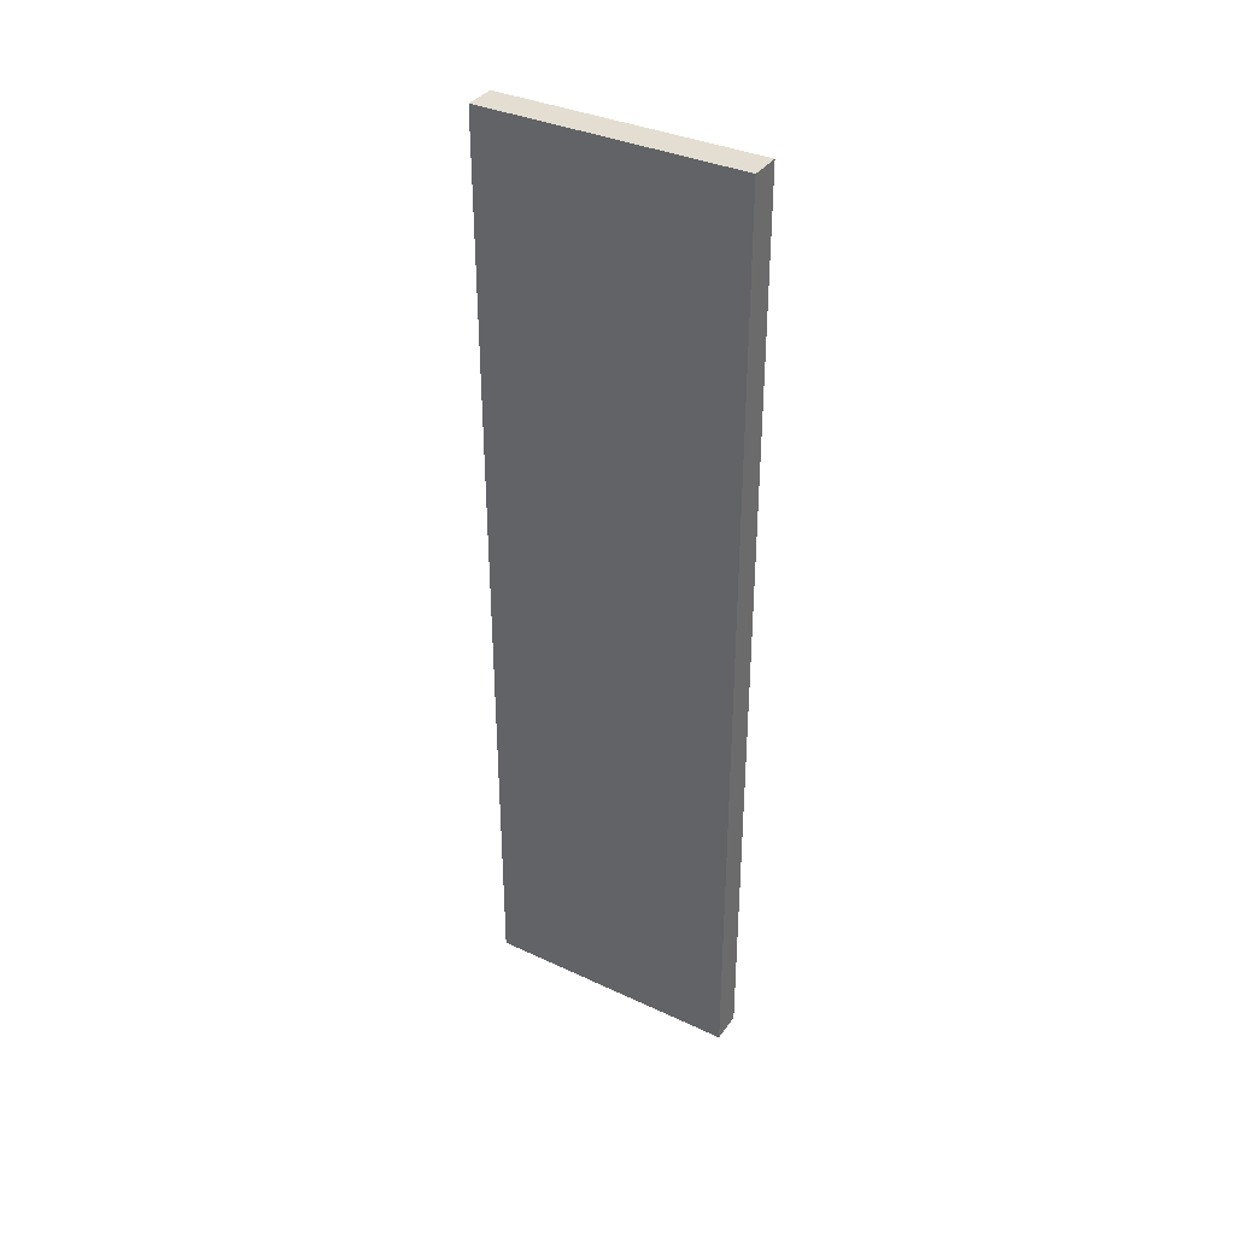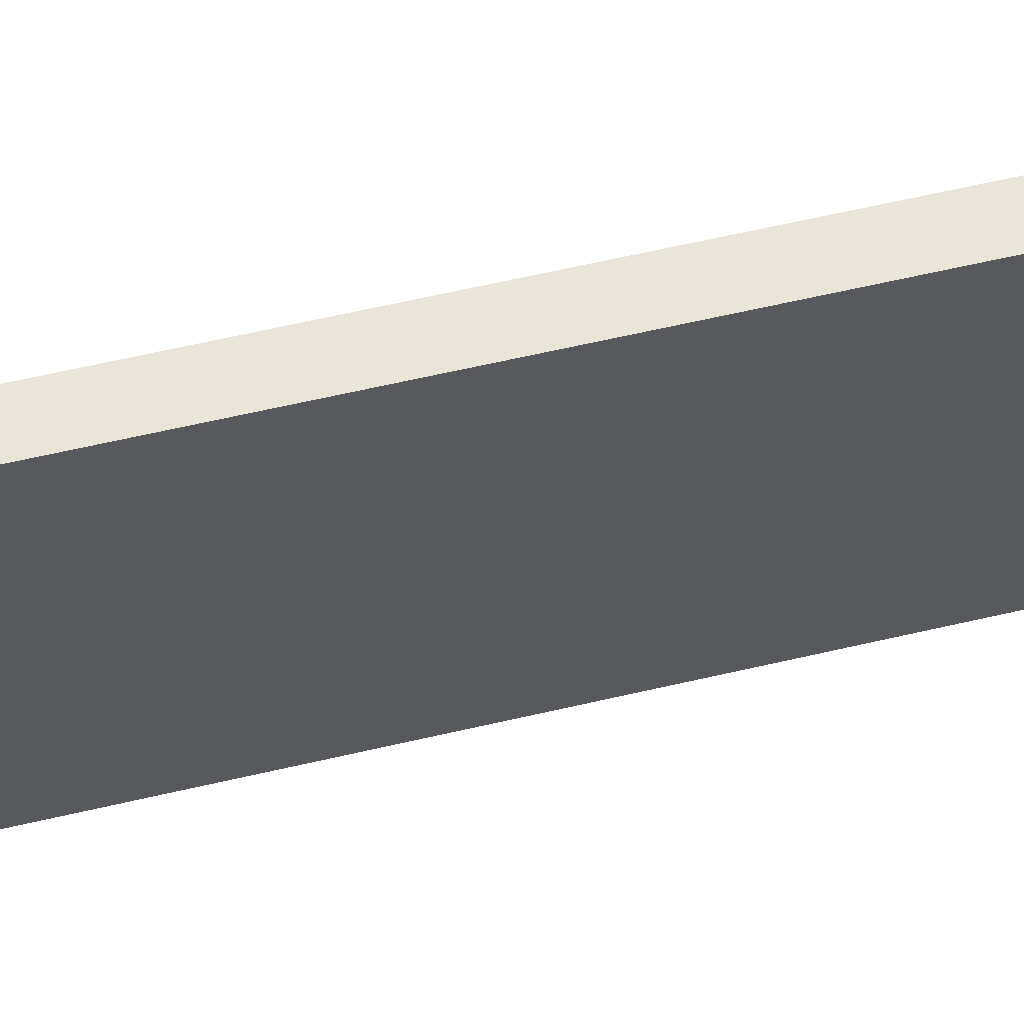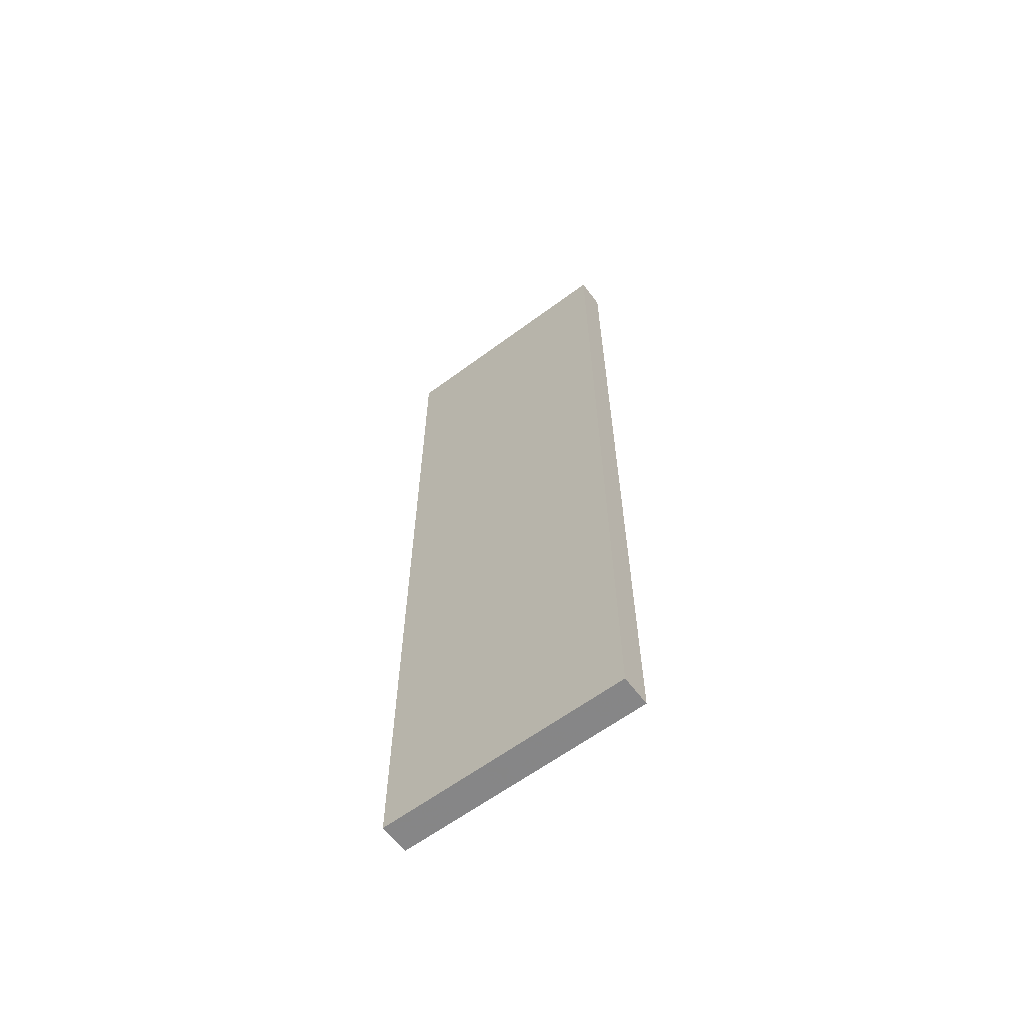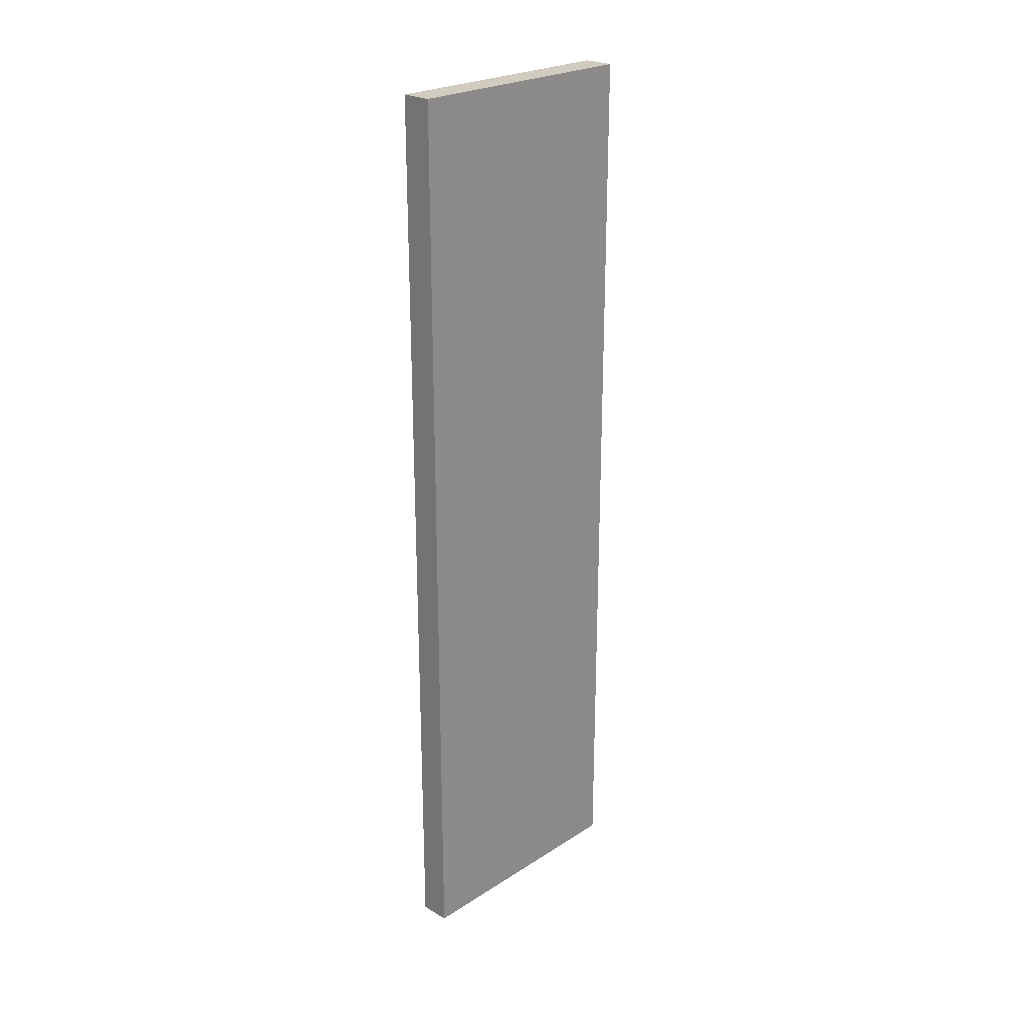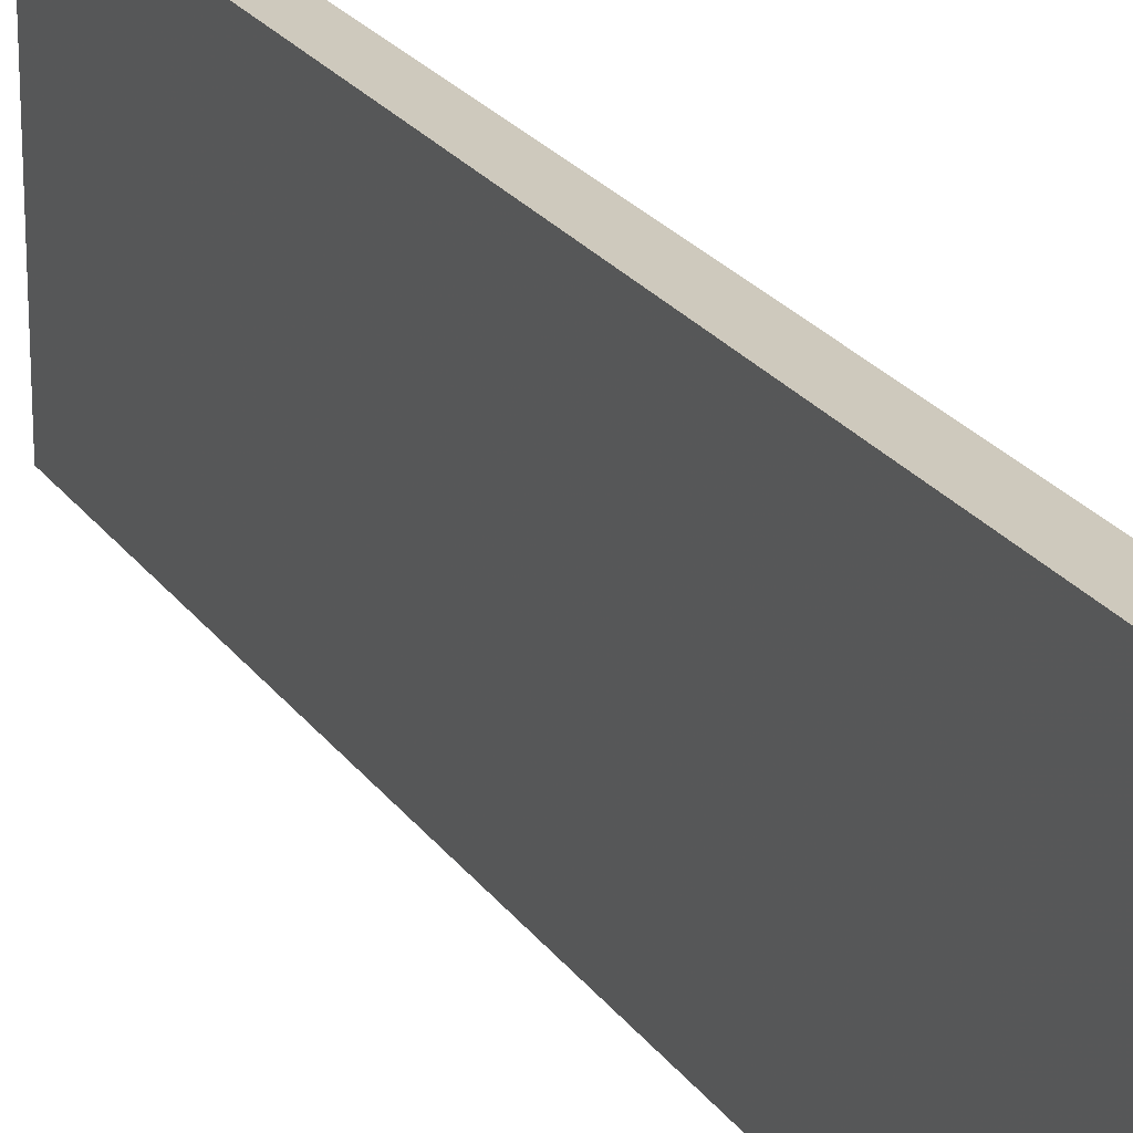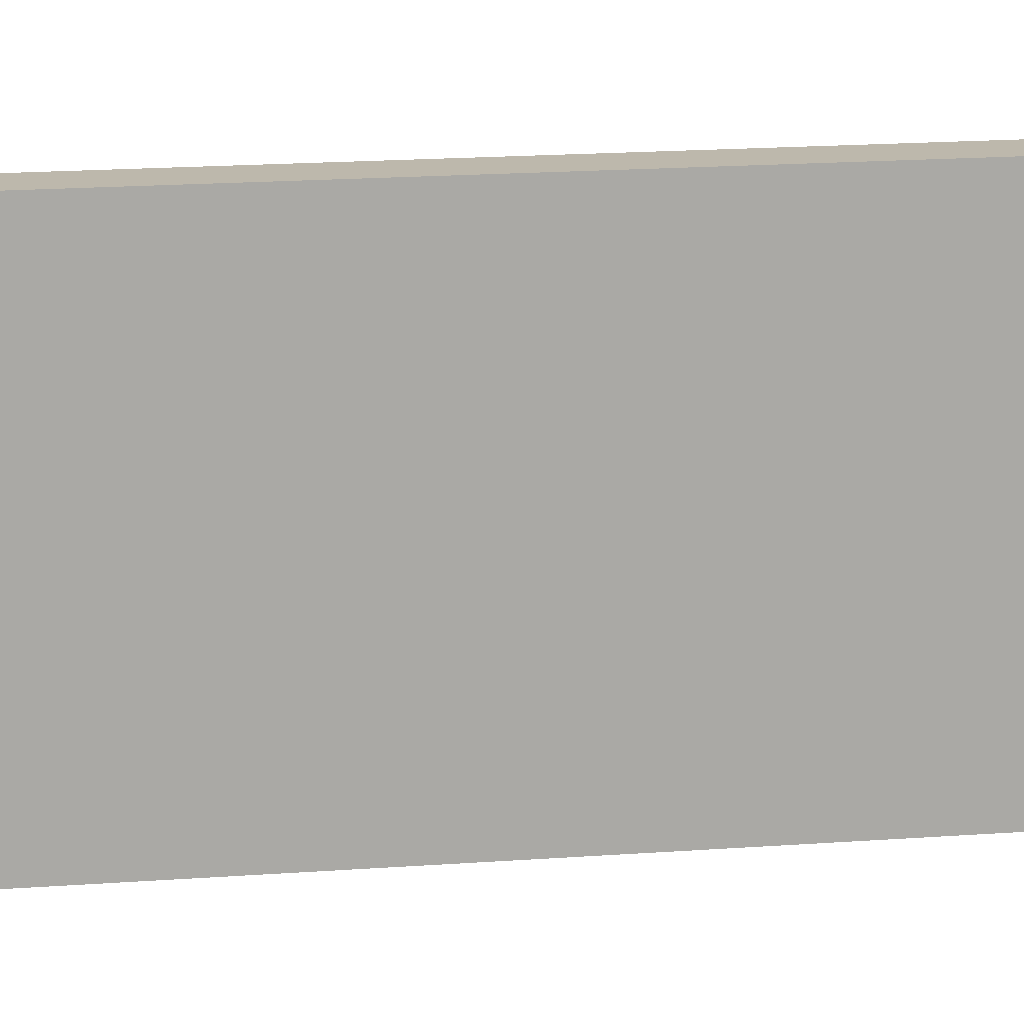
<metadata>
{"format":"obj","ext":"obj","renderer":"f3d","projection":"perspective","resolution":1024,"background":"white","views":[{"elev":36.3,"azim":-59.0,"up":"+Y"},{"elev":59.2,"azim":-103.7,"up":"+Z"},{"elev":-62.2,"azim":-53.0,"up":"+Y"},{"elev":24.4,"azim":43.9,"up":"+Y"},{"elev":22.7,"azim":-25.6,"up":"+Z"},{"elev":15.0,"azim":80.2,"up":"+Z"}]}
</metadata>
<code>
o 11519
v 2245 1879 20.02
v 2245 1879 19.94
v 2245 1879 20.02
v 2245 1879 19.94
v 2245 1879 19.94
v 2245 1879 19.94
v 2245 1879 20.02
v 2245 1879 19.94
v 2245 1879 20.02
v 2245 1879 20.02
v 2245 1879 20.02
v 2245 1879 19.94
f 1 2 3
f 4 2 5
f 1 6 5
f 7 2 8
f 4 9 8
f 1 9 10
f 7 6 10
f 4 11 10
f 7 11 3
f 12 9 3
f 12 6 8
f 12 11 5

</code>
